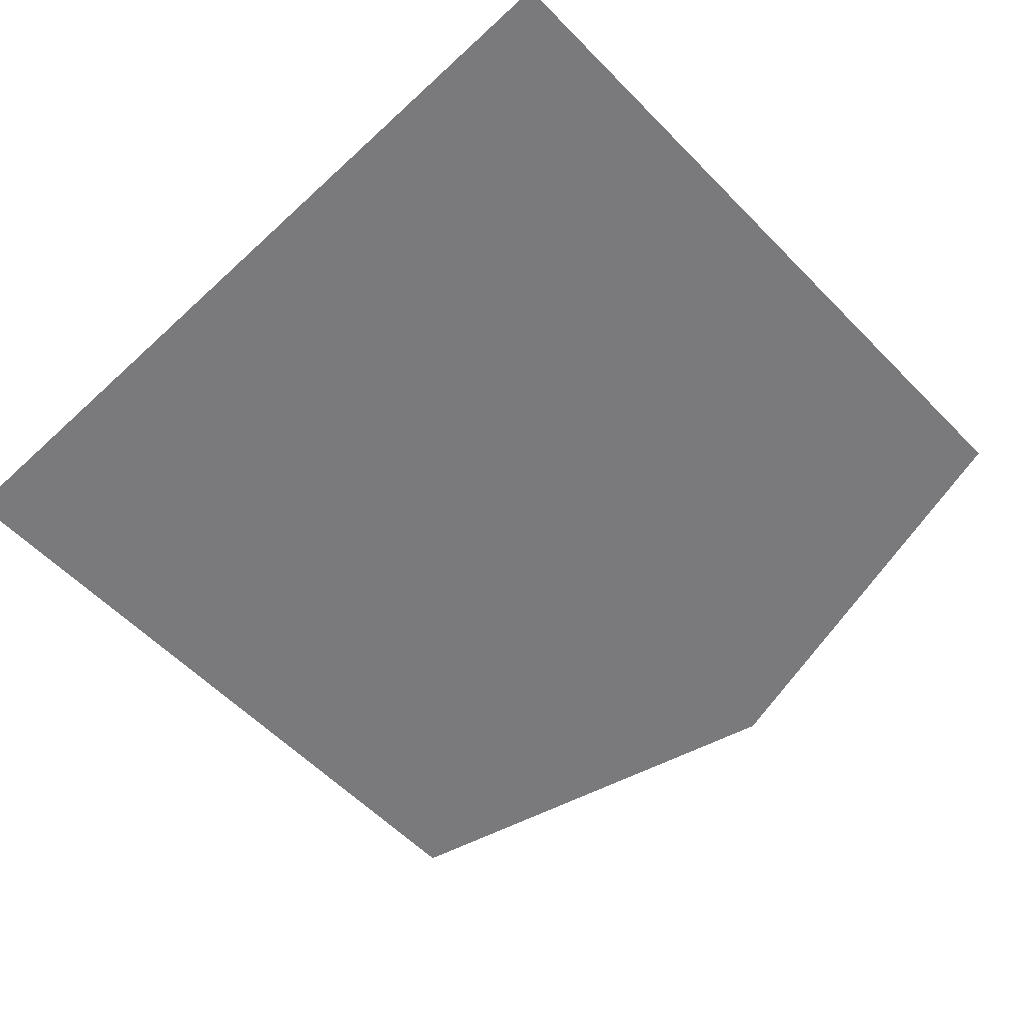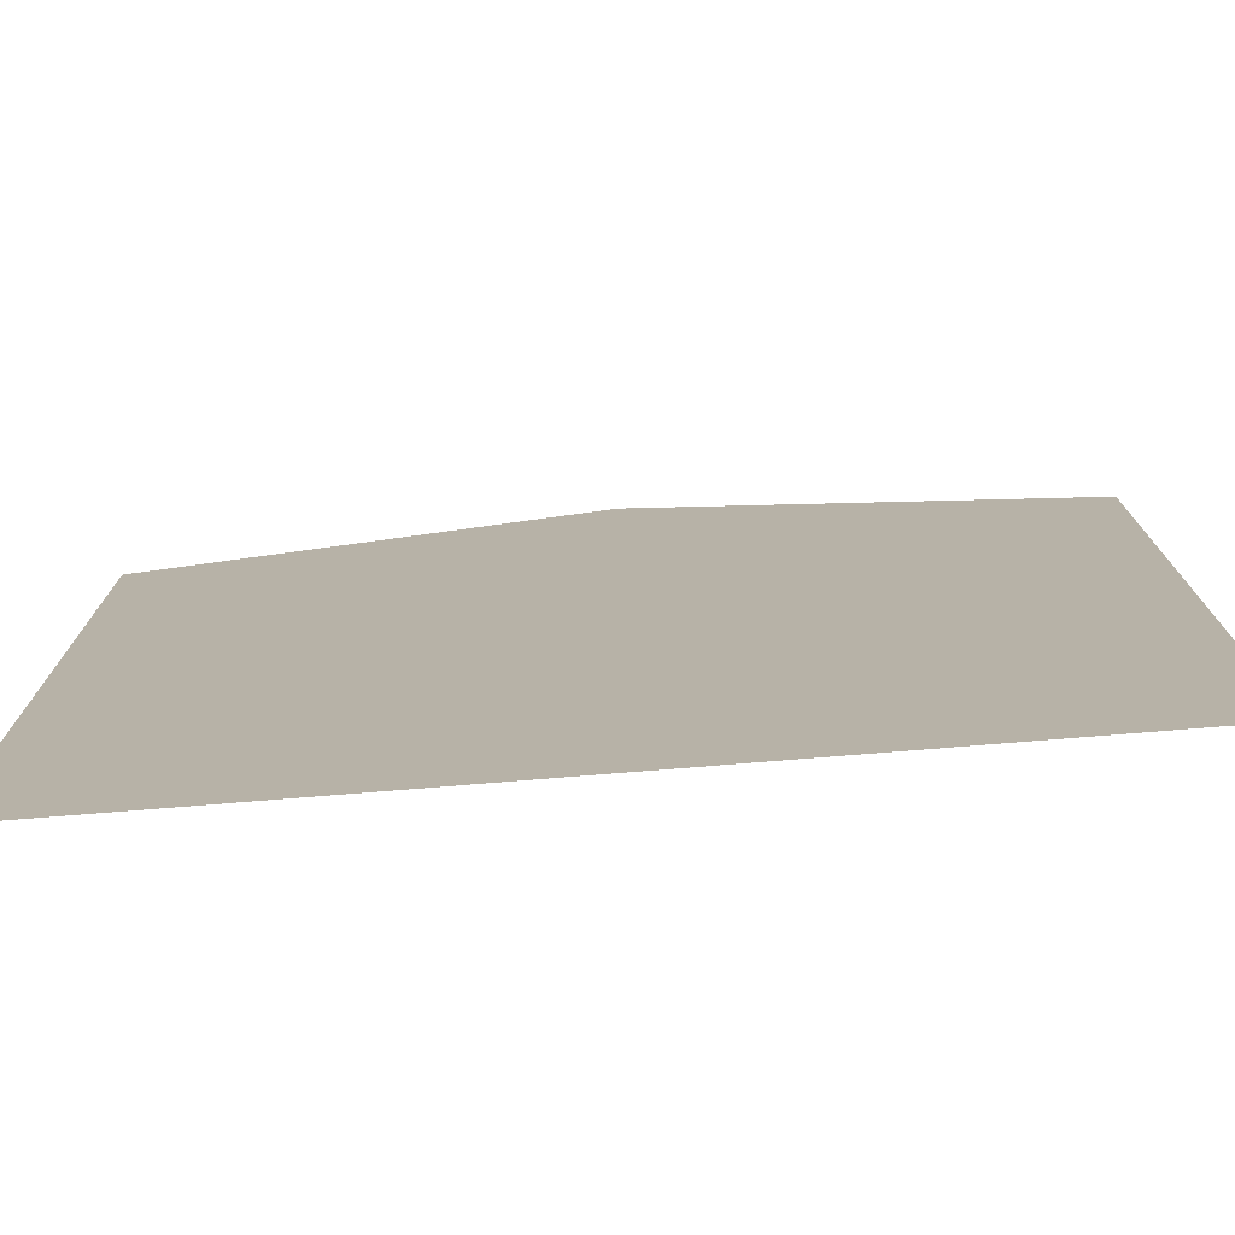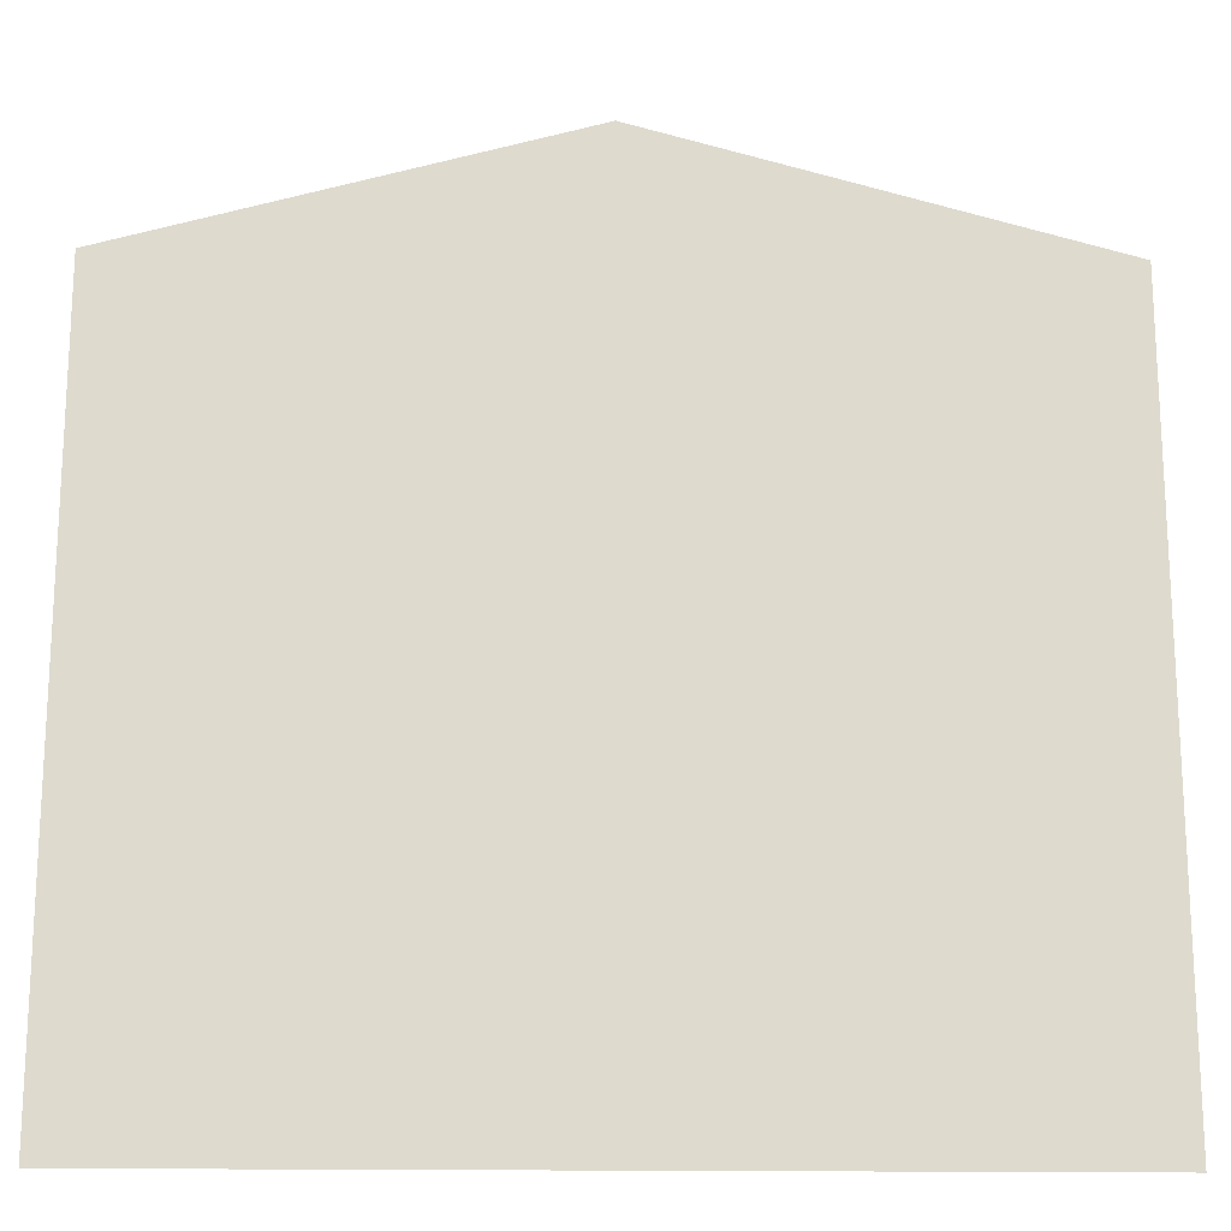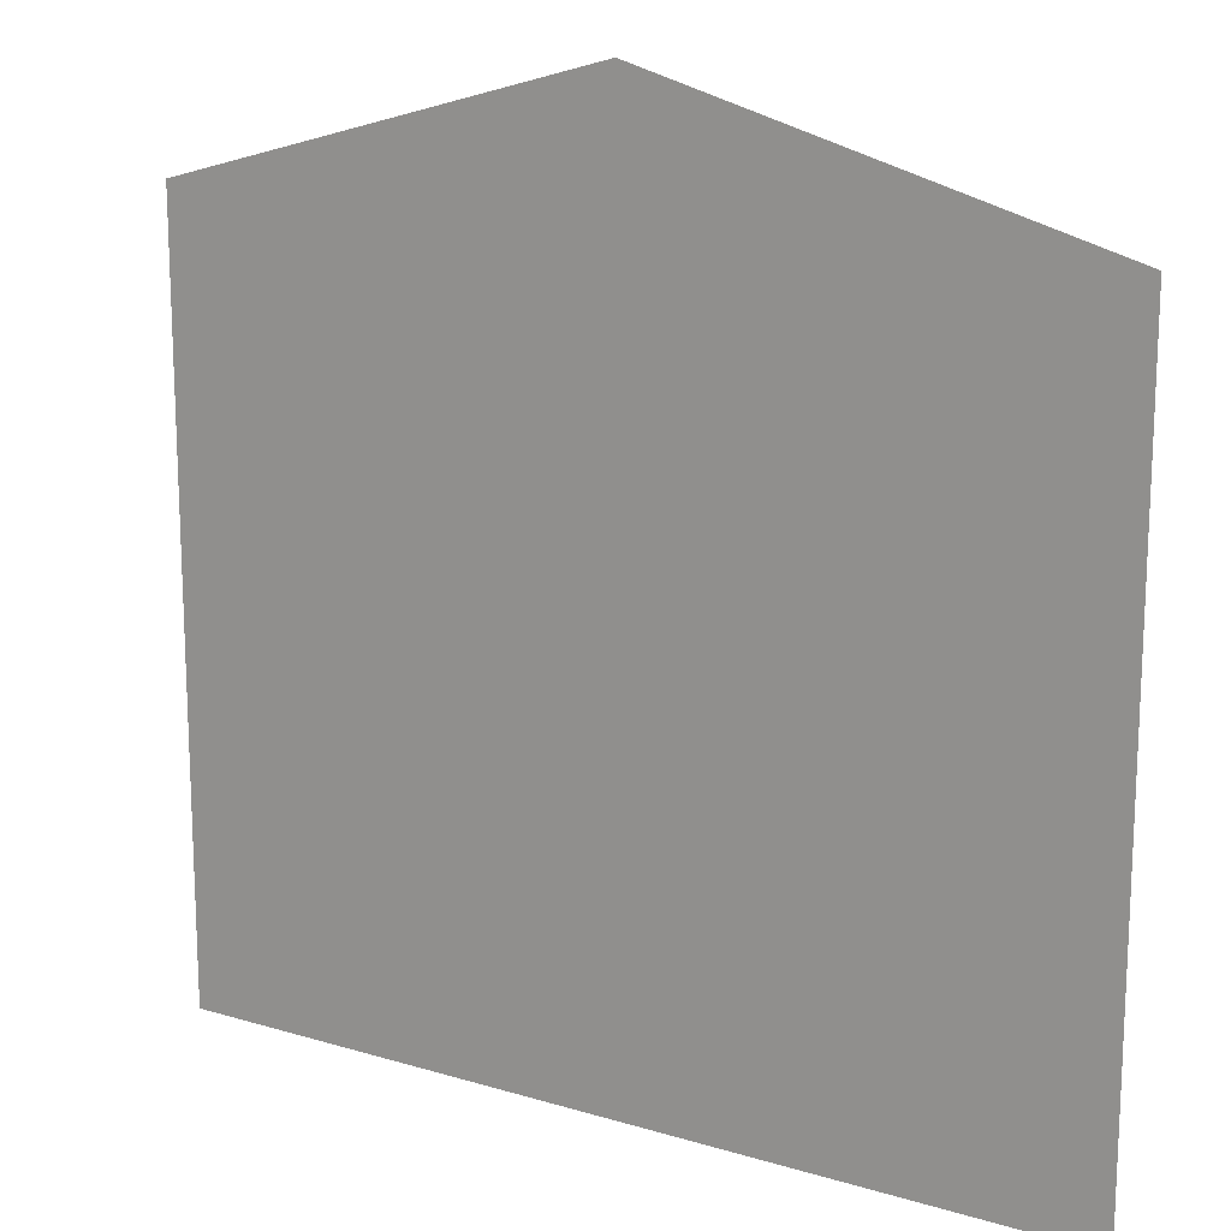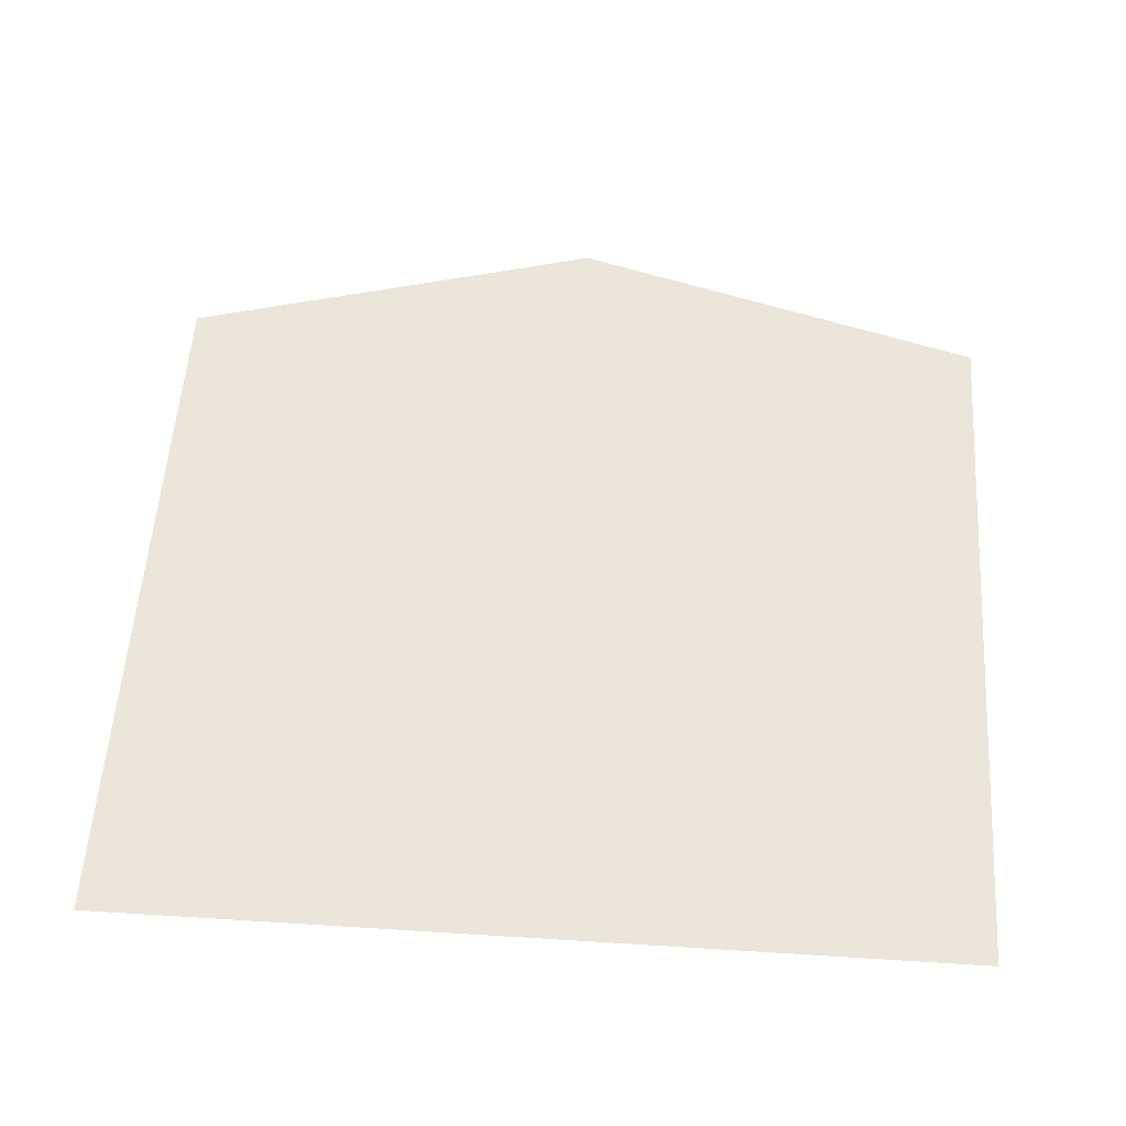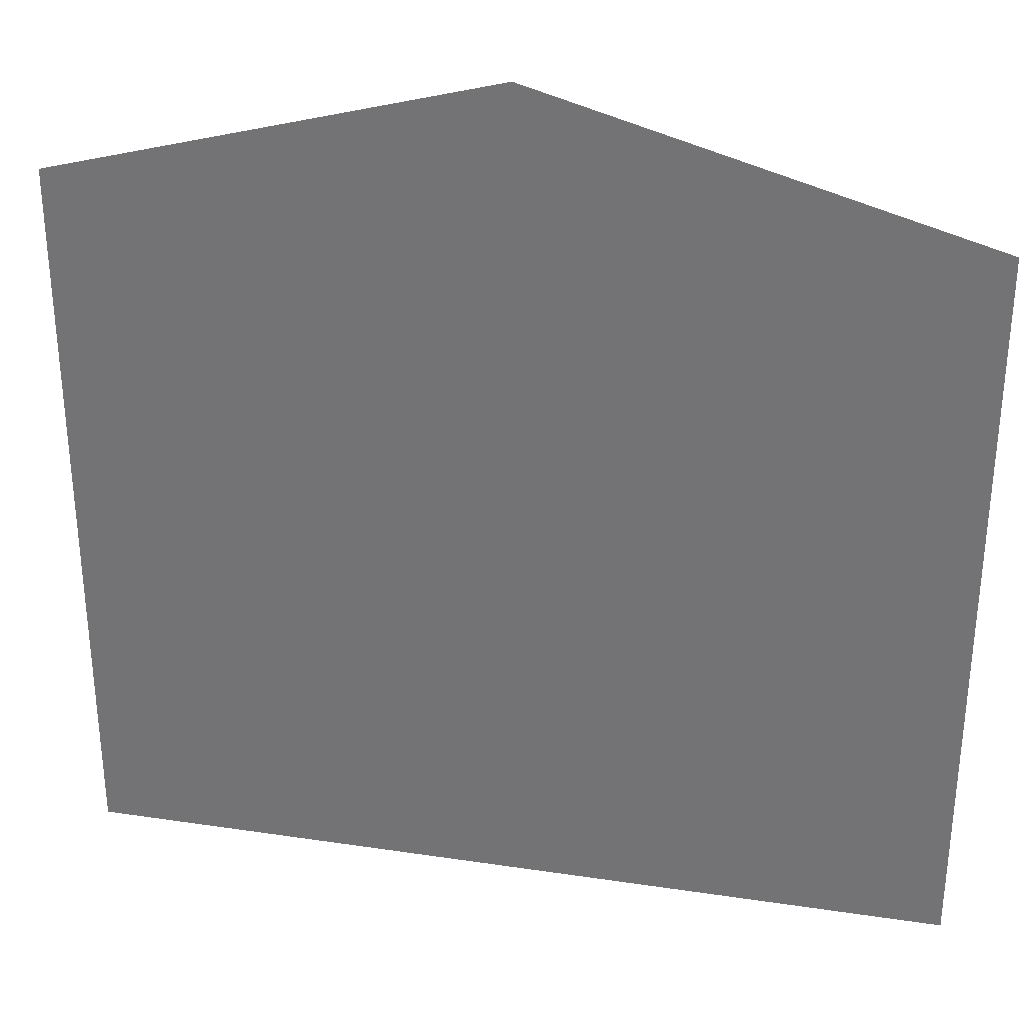
<metadata>
{"format":"obj","ext":"obj","renderer":"f3d","projection":"perspective","resolution":1024,"background":"white","views":[{"elev":-58.2,"azim":-136.3,"up":"+Y"},{"elev":-76.6,"azim":-175.4,"up":"+Z"},{"elev":-18.4,"azim":178.5,"up":"+Z"},{"elev":15.9,"azim":31.9,"up":"+Z"},{"elev":55.4,"azim":-176.2,"up":"+Y"},{"elev":32.0,"azim":-168.1,"up":"+Z"}]}
</metadata>
<code>
v -0.5078 0 -0.4297
v -0.007812 0 -0.2969
v -0.007812 0 0.05469
v -0.5078 0 -0.08594
v 0 0 0.3906
v -0.5078 0 0.25
v 0 0 0.4922
v -0.5078 0 0.3516
v 0 0 -0.5078
v -0.5078 0 -0.5078
v 0.5078 0 -0.4297
v 0.5078 0 -0.08594
v 0.5078 0 -0.5078
v 0.5078 0 0.25
v 0.5078 0 0.3516
f 1 2 3
f 1 3 4
f 11 12 3
f 11 3 2
f 4 3 5
f 4 5 6
f 12 14 5
f 12 5 3
f 6 5 7
f 6 7 8
f 5 14 15
f 5 15 7
f 9 2 1
f 9 1 10
f 11 2 9
f 11 9 13

</code>
